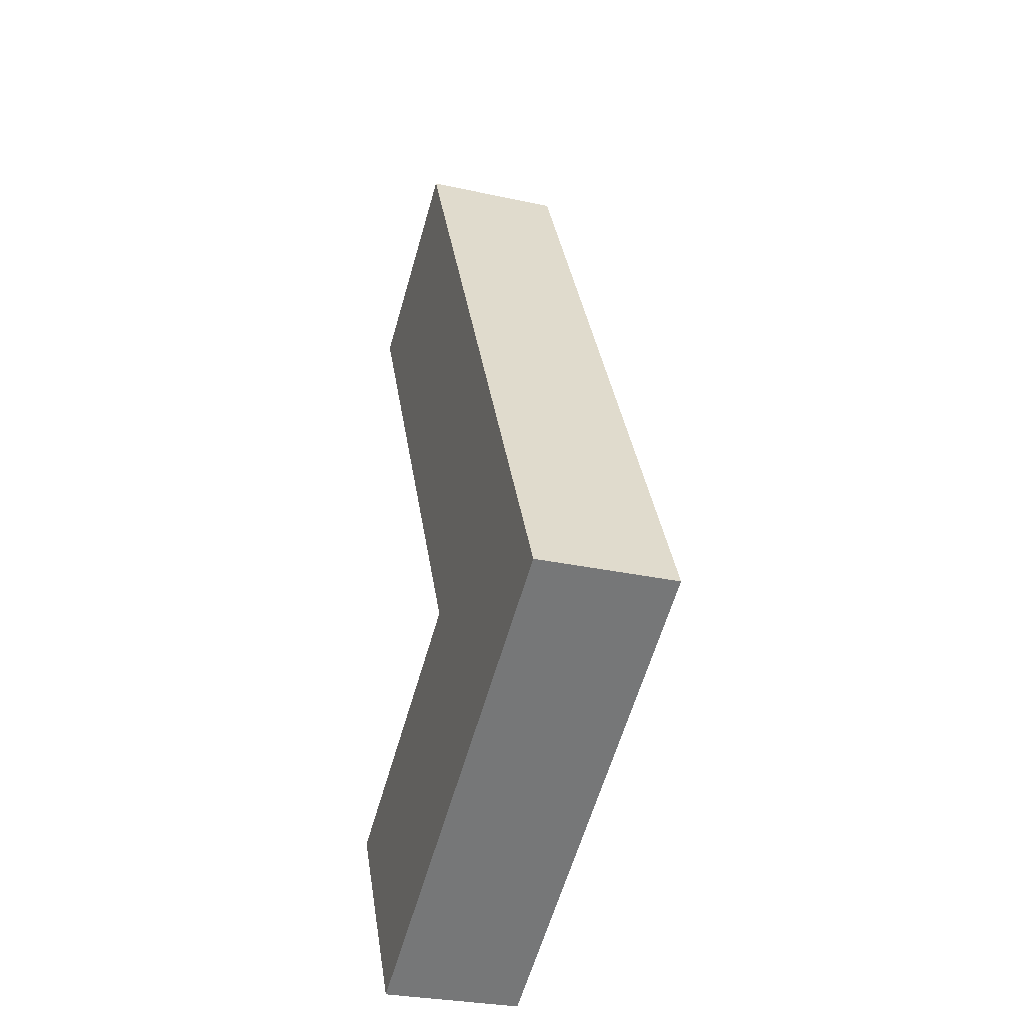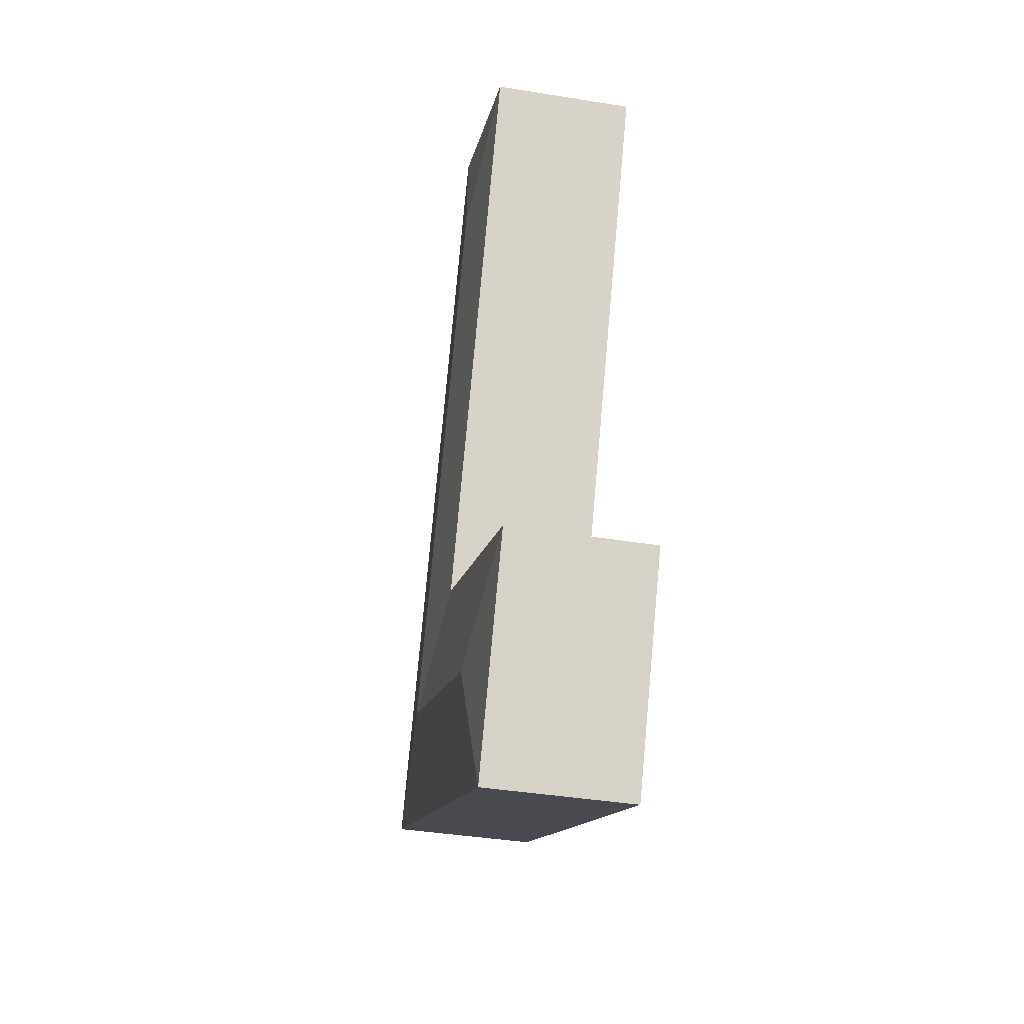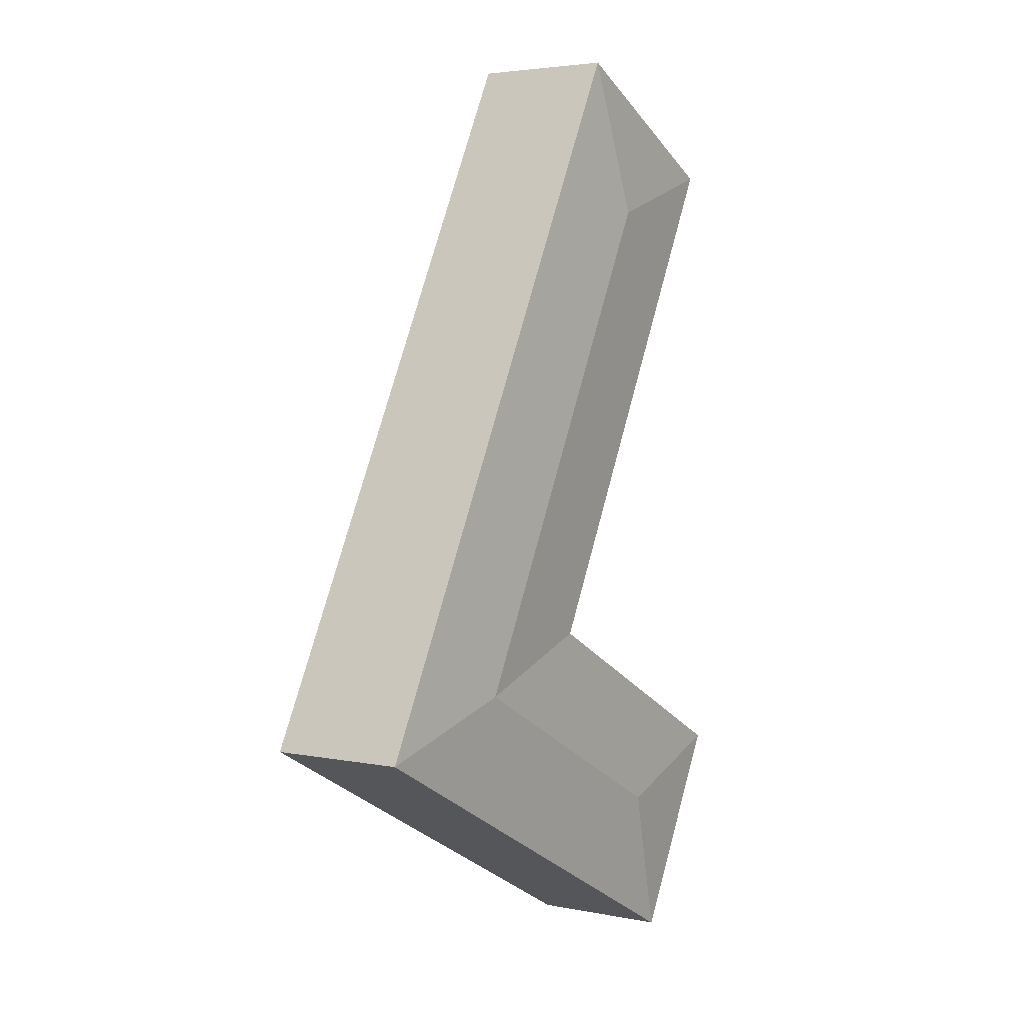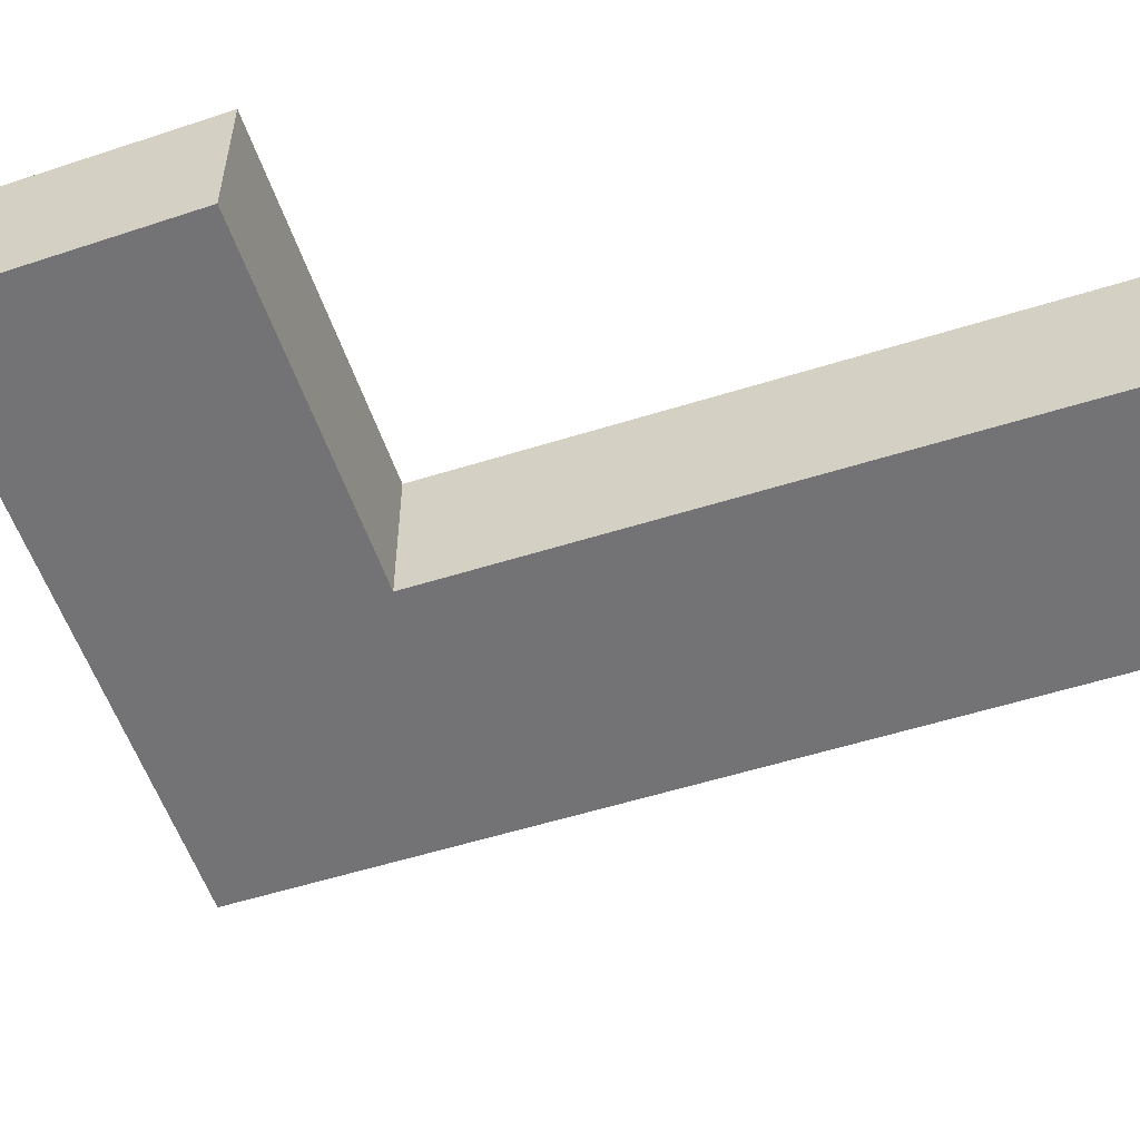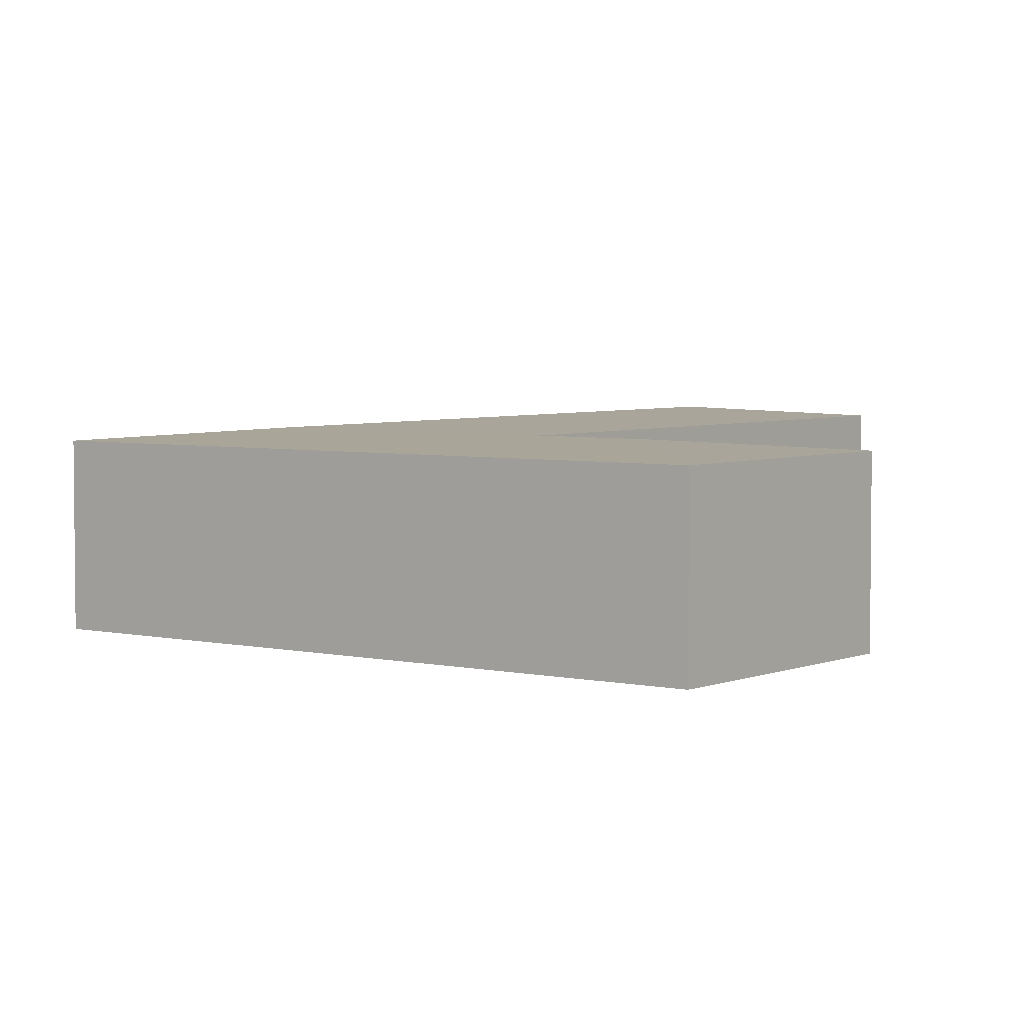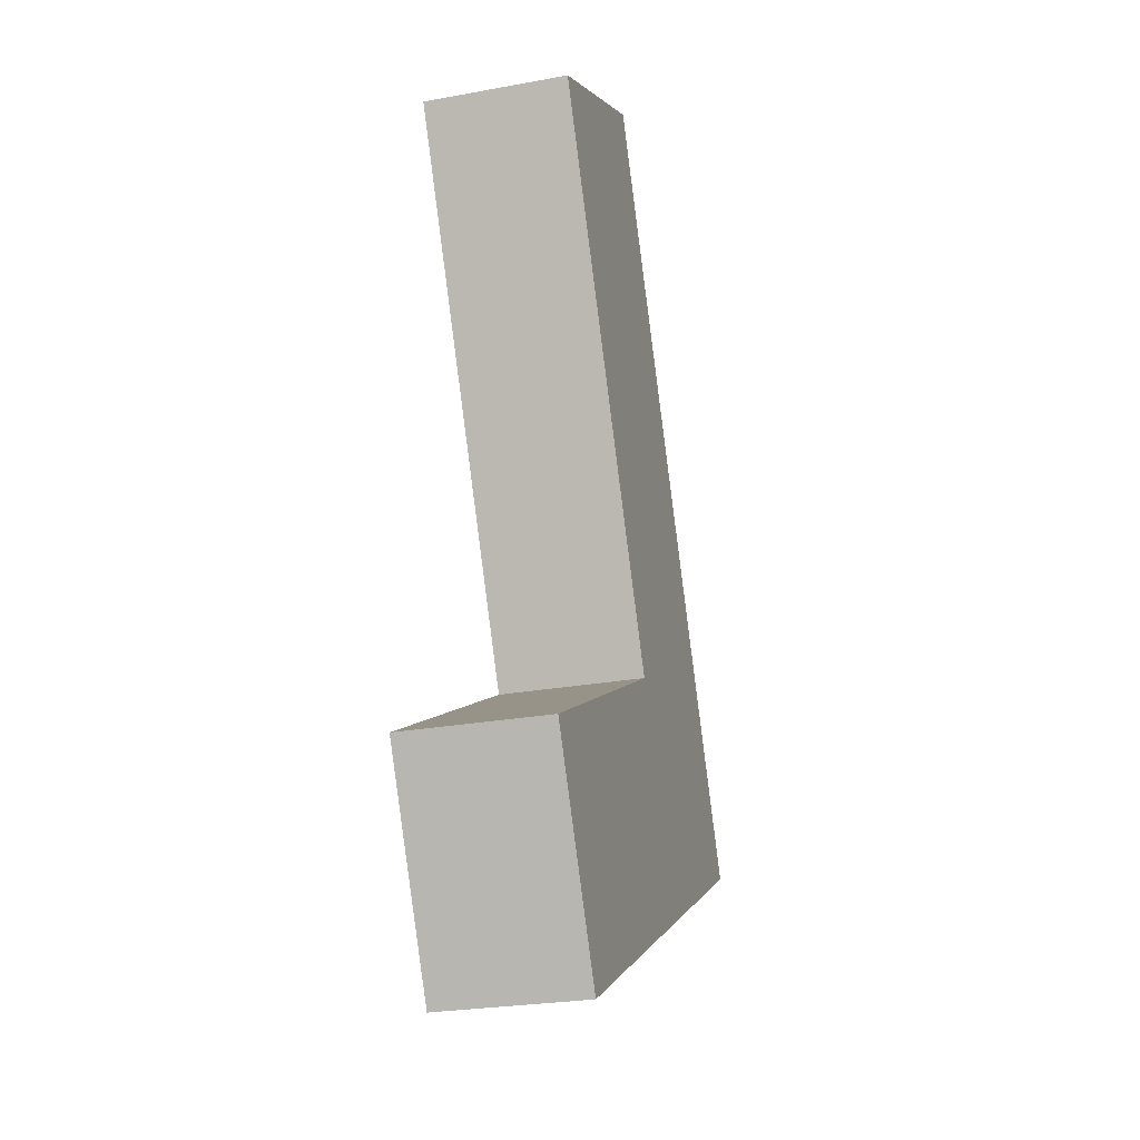
<metadata>
{"format":"obj","ext":"obj","renderer":"f3d","projection":"perspective","resolution":1024,"background":"white","views":[{"elev":-29.8,"azim":72.2,"up":"+Z"},{"elev":-40.9,"azim":-101.1,"up":"+Z"},{"elev":3.7,"azim":123.9,"up":"+Z"},{"elev":-56.0,"azim":-99.1,"up":"+Y"},{"elev":4.2,"azim":-171.0,"up":"+Y"},{"elev":-26.4,"azim":-74.0,"up":"+Z"}]}
</metadata>
<code>
v  23.69 8.132 5.571
v  21 7.642 -2.831
v  18.18 8.132 2.651
v  32.02 7.642 3.01
v  20.86 8.132 11.05
v  26.37 7.642 13.97
v  15.35 7.642 8.132
v  9.796 8.132 32.51
v  1.408 7.642 35.17
v  12.47 7.642 40.94
v  8.376 8.132 -2.541
v  5.853 7.642 -10.86
v  0.0001635 7.642 -0.0002416
v  32.02 -1.843e-16 3.01
v  15.35 -4.98e-16 8.133
v  21 1.733e-16 -2.831
v  26.37 -8.556e-16 13.97
v  1.408 -2.154e-15 35.17
v  12.47 -2.507e-15 40.94
v  5.853 6.648e-16 -10.86
v  0 0 0
g defaultobject
f 1 2 3
f 2 1 4
f 4 5 6
f 5 4 1
f 1 7 5
f 8 9 10
f 5 9 8
f 9 5 7
f 6 8 10
f 8 6 5
f 11 12 13
f 2 11 3
f 11 2 12
f 3 13 7
f 13 3 11
f 3 7 1
f 14 15 16
f 15 14 17
f 18 17 19
f 17 18 15
f 20 15 21
f 15 20 16
f 2 14 16
f 14 2 4
f 14 6 17
f 6 14 4
f 19 9 18
f 9 19 10
f 9 15 18
f 15 9 7
f 17 10 19
f 10 17 6
f 13 20 21
f 20 13 12
f 12 16 20
f 16 12 2
f 15 13 21
f 13 15 7

</code>
